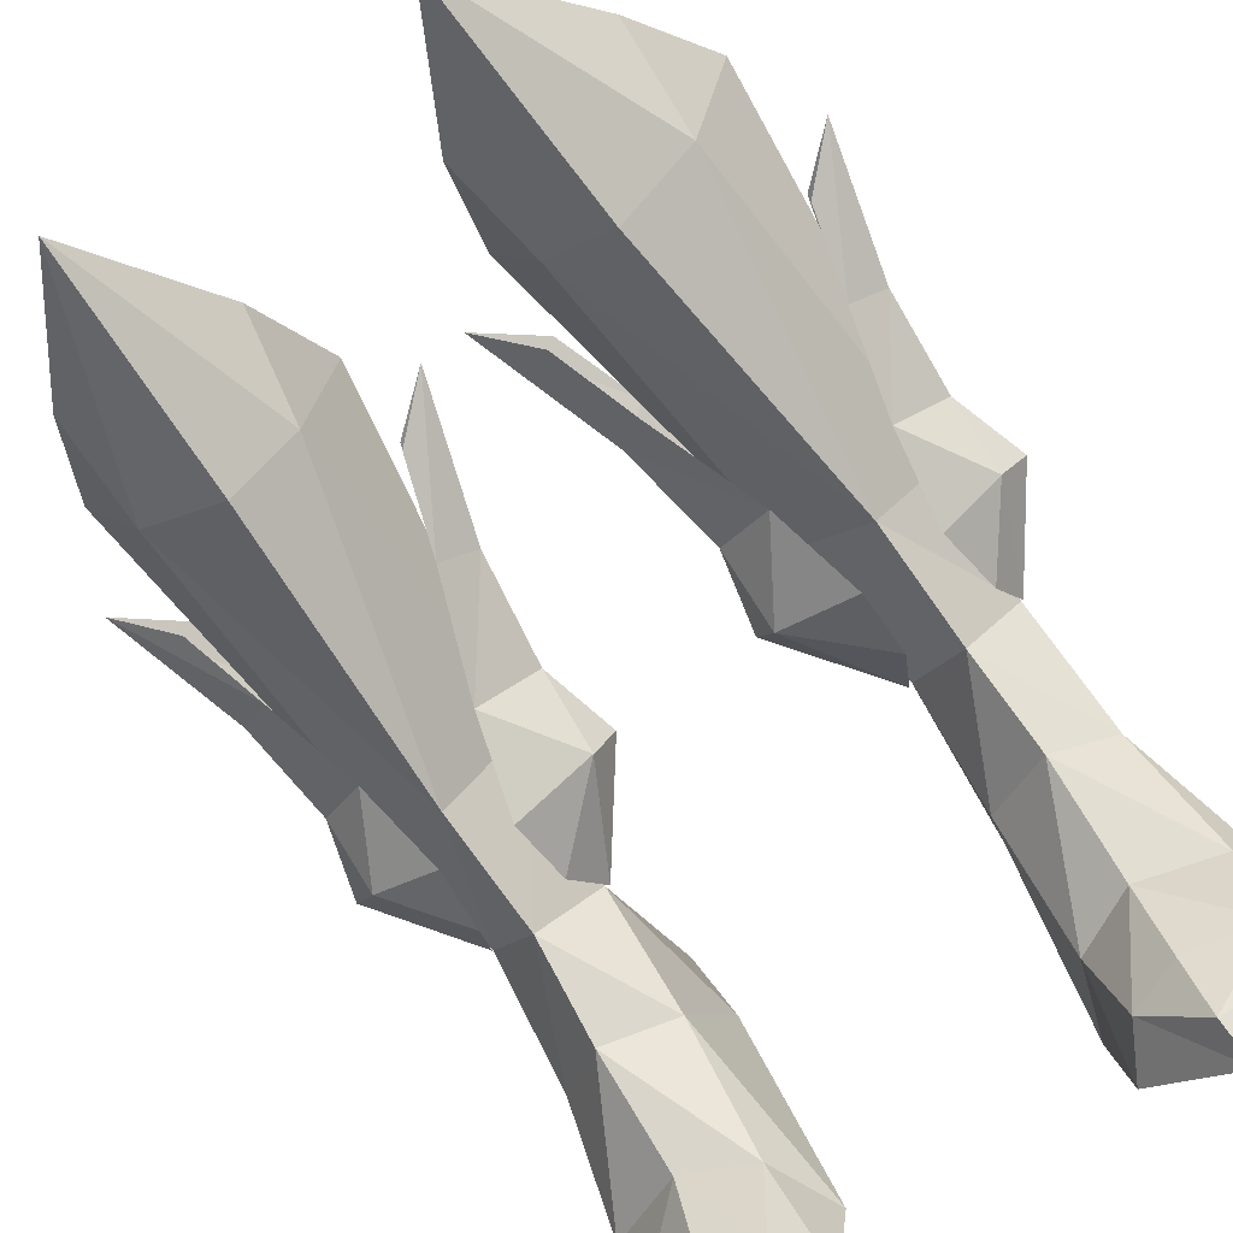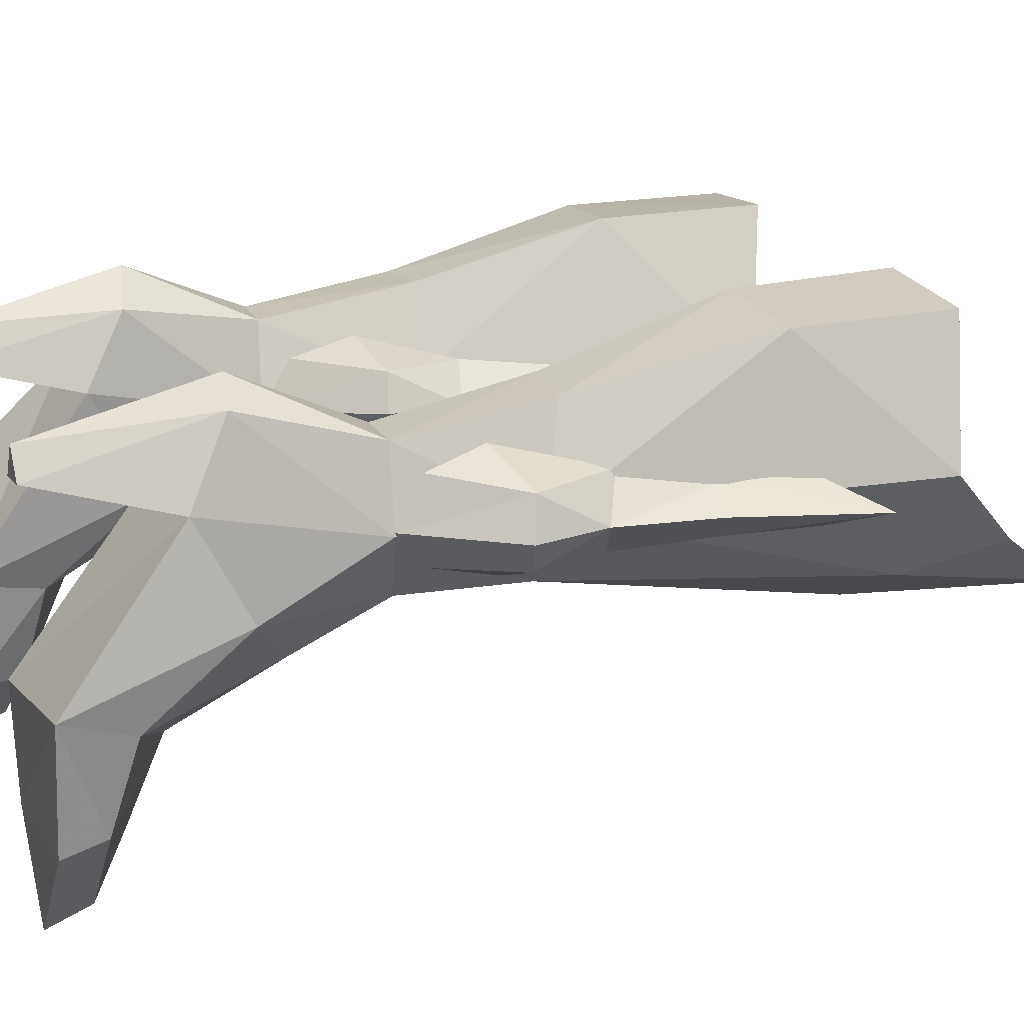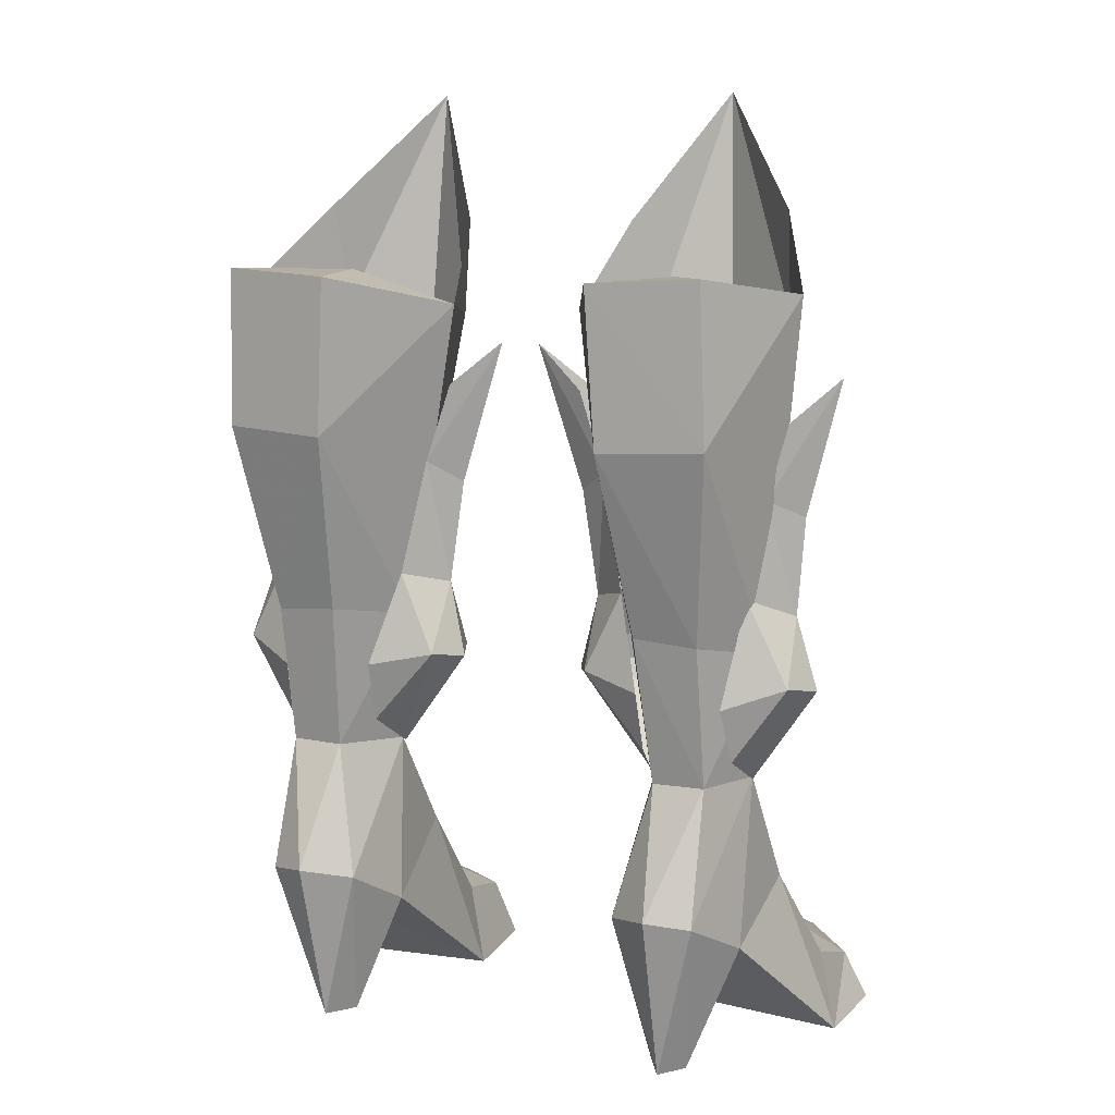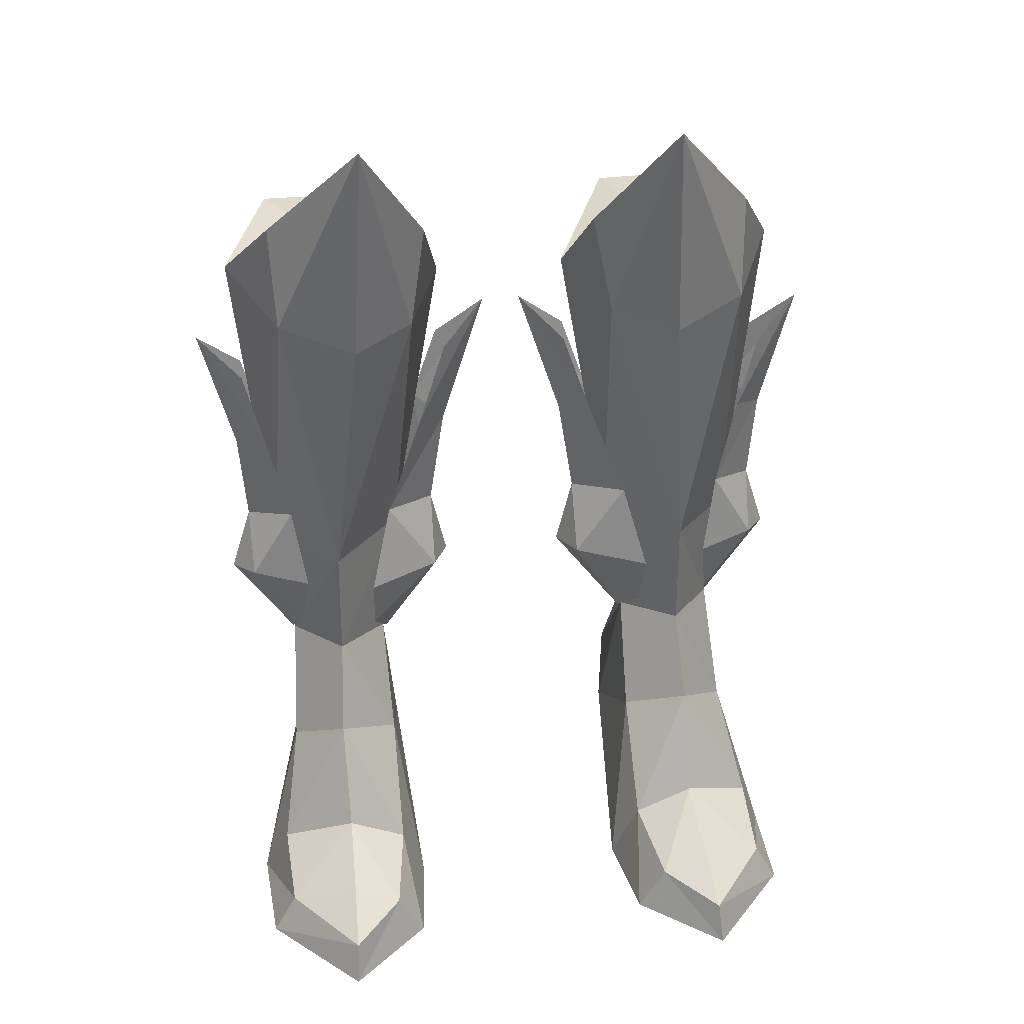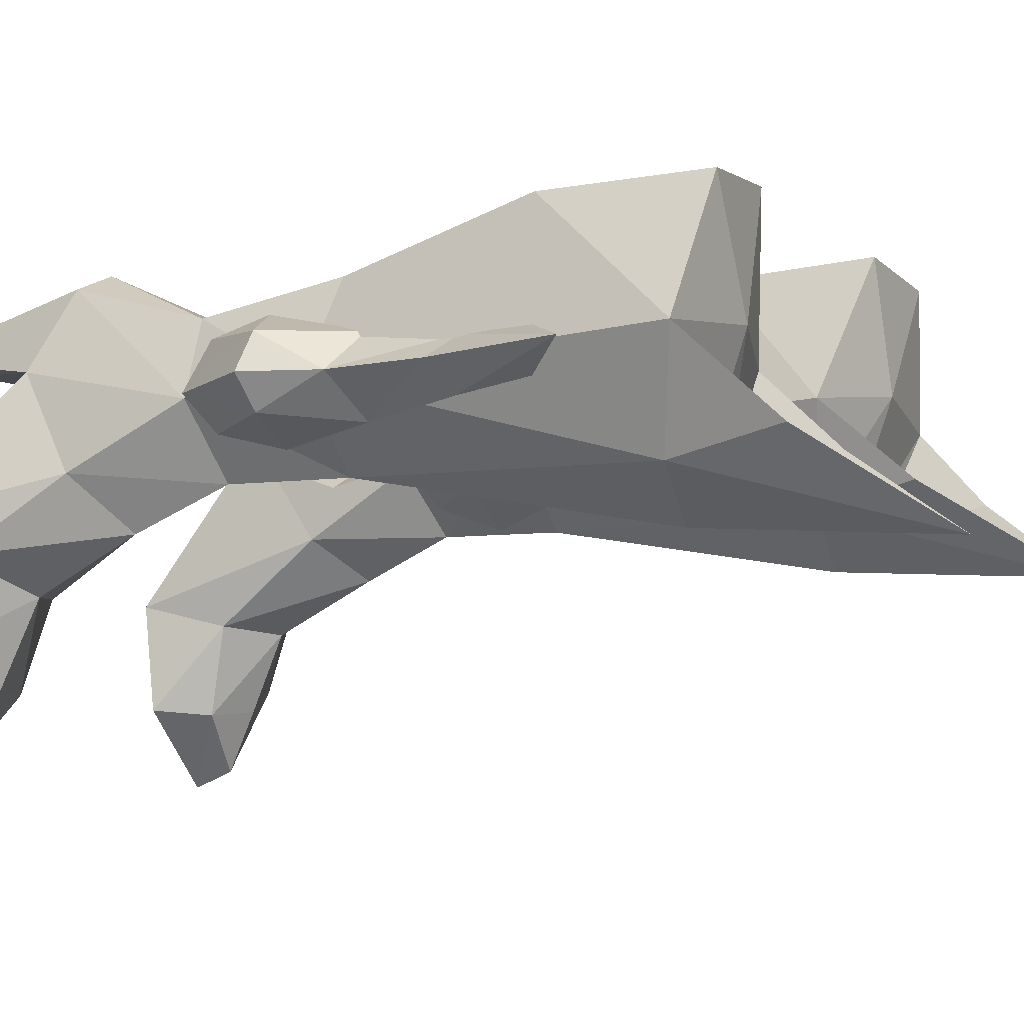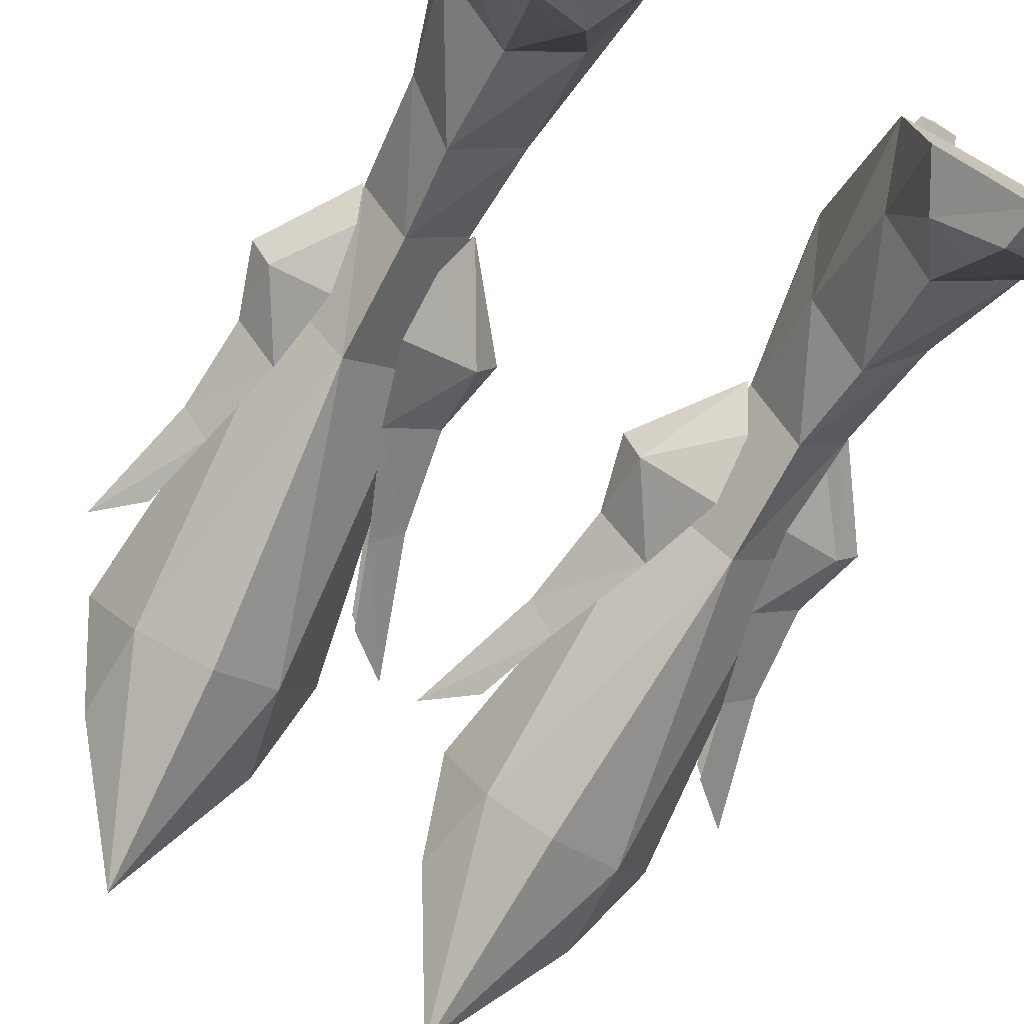
<metadata>
{"format":"obj","ext":"obj","renderer":"f3d","projection":"perspective","resolution":1024,"background":"white","views":[{"elev":-74.7,"azim":35.0,"up":"+Y"},{"elev":18.4,"azim":-109.6,"up":"+Y"},{"elev":9.8,"azim":-154.1,"up":"+Z"},{"elev":32.7,"azim":-8.9,"up":"+Z"},{"elev":-7.9,"azim":-63.2,"up":"+Y"},{"elev":-73.8,"azim":151.8,"up":"+Y"}]}
</metadata>
<code>
g taoist_shoe_female_48700
v 1.921 1.619 10.99
v 2.425 1.52 13.19
v 2.5 2.62 11.15
v 4.12 1.375 8.086
v 4.358 3.171 10.77
v 4.401 2.684 8.999
v 3.585 2.467 13.49
v 1.946 1.547 16.24
v 2.883 2.125 16.86
v 0.5779 1.667 20.42
v 2.092 2.096 19.17
v 2.786 0.6681 16.7
v 1.953 0.9208 19.15
v 0.5779 1.667 20.42
v 1.946 1.547 16.24
v 3.972 0.2341 13.57
v 2.425 1.52 13.19
v 1.921 1.619 10.99
v 2.449 0.4847 11.13
v 4.12 1.375 8.086
v 4.604 0.1373 9.148
v 4.647 -0.58 11.05
v 9.225 1.612 11.01
v 8.736 2.677 11.21
v 8.578 1.595 13.09
v 7.338 1.616 8.265
v 7.207 2.936 9.029
v 7.035 3.442 10.6
v 7.492 2.672 13.63
v 7.882 2.275 16.38
v 8.798 1.592 15.89
v 8.468 2.176 18.54
v 9.814 1.593 19.8
v 7.889 0.8156 16.24
v 8.798 1.592 15.89
v 9.814 1.593 19.8
v 8.477 0.9934 18.53
v 7.208 0.4971 13.53
v 8.578 1.595 13.09
v 9.225 1.612 11.01
v 8.551 0.7092 11.19
v 7.338 1.616 8.265
v 6.797 0.07858 10.99
v 7.032 0.5675 9.132
v 5.024 -2.225 20.83
v 7.284 -0.9851 21.26
v 4.741 -2.751 27.58
v 3.147 -0.8622 21.03
v 7.418 -0.3489 24.27
v 2.012 1.944 21.49
v 2.631 -0.2516 23.88
v 8.726 1.933 22.05
v -1.932 1.619 10.99
v -2.51 2.62 11.15
v -2.436 1.52 13.19
v -4.131 1.375 8.086
v -4.411 2.684 8.999
v -4.368 3.171 10.77
v -3.595 2.467 13.49
v -2.893 2.125 16.86
v -1.956 1.547 16.24
v -2.102 2.096 19.17
v -0.5881 1.667 20.42
v -2.796 0.6681 16.7
v -1.956 1.547 16.24
v -0.5881 1.667 20.42
v -1.963 0.9208 19.15
v -3.982 0.2341 13.57
v -2.436 1.52 13.19
v -1.932 1.619 10.99
v -2.46 0.4847 11.13
v -4.131 1.375 8.086
v -4.657 -0.58 11.05
v -4.614 0.1373 9.148
v -9.236 1.612 11.01
v -8.588 1.595 13.09
v -8.747 2.677 11.21
v -7.349 1.616 8.265
v -7.045 3.442 10.6
v -7.217 2.936 9.029
v -7.502 2.672 13.63
v -8.809 1.592 15.89
v -7.892 2.275 16.38
v -9.825 1.593 19.8
v -8.478 2.176 18.54
v -7.899 0.8155 16.24
v -8.488 0.9933 18.53
v -9.825 1.593 19.8
v -8.809 1.592 15.89
v -7.219 0.497 13.53
v -8.588 1.595 13.09
v -9.236 1.612 11.01
v -8.561 0.7091 11.19
v -7.349 1.616 8.265
v -7.043 0.5675 9.132
v -6.808 0.07854 10.99
v -5.034 -2.225 20.83
v -4.751 -2.751 27.58
v -7.295 -0.9851 21.26
v -3.157 -0.8622 21.03
v -7.428 -0.349 24.27
v -2.023 1.944 21.49
v -2.642 -0.2516 23.88
v -8.736 1.933 22.05
f 1 2 3
f 4 1 3
f 3 5 6
f 4 3 6
f 7 5 3
f 7 3 2
f 2 8 9
f 9 7 2
f 9 8 10
f 10 11 9
f 12 13 14
f 14 15 12
f 16 12 15
f 15 17 16
f 18 19 17
f 20 19 18
f 19 21 22
f 17 19 16
f 20 21 19
f 16 19 22
f 23 24 25
f 26 24 23
f 24 27 28
f 26 27 24
f 29 24 28
f 29 25 24
f 25 29 30
f 30 31 25
f 30 32 33
f 33 31 30
f 34 35 36
f 36 37 34
f 38 39 35
f 35 34 38
f 40 39 41
f 42 40 41
f 41 43 44
f 39 38 41
f 42 41 44
f 38 43 41
f 45 46 47
f 48 45 47
f 46 49 47
f 50 48 51
f 46 52 49
f 51 48 47
f 53 54 55
f 56 54 53
f 54 57 58
f 56 57 54
f 59 54 58
f 59 55 54
f 55 59 60
f 60 61 55
f 60 62 63
f 63 61 60
f 64 65 66
f 66 67 64
f 68 69 65
f 65 64 68
f 70 69 71
f 72 70 71
f 71 73 74
f 69 68 71
f 72 71 74
f 68 73 71
f 75 76 77
f 78 75 77
f 77 79 80
f 78 77 80
f 81 79 77
f 81 77 76
f 76 82 83
f 83 81 76
f 83 82 84
f 84 85 83
f 86 87 88
f 88 89 86
f 90 86 89
f 89 91 90
f 92 93 91
f 94 93 92
f 93 95 96
f 91 93 90
f 94 95 93
f 90 93 96
f 97 98 99
f 100 98 97
f 99 98 101
f 102 103 100
f 99 101 104
f 103 98 100
g taoist_shoe_female_48700
v 7.236 5.666 22.6
v 8.726 1.933 22.05
v 7.375 5.604 18.05
v 4.308 5.864 17.89
v 4.042 5.98 22.43
v 5.024 -2.225 20.83
v 7.284 -0.9851 21.26
v 8.726 1.933 22.05
v 5.151 2.403 22.47
v 2.012 1.944 21.49
v 4.042 5.98 22.43
v 4.308 5.864 17.89
v 3.147 -0.8622 21.03
v 2.012 1.944 21.49
v 5.806 -0.4897 8.676
v 5.979 -1.621 6.013
v 7.543 -0.1842 4.946
v 7.289 1.497 8.299
v 4.167 -2.937 2.125
v 3.42 -2.342 -0.1132
v 3.794 -5.37 -0.04597
v 4.613 -5.508 1.483
v 8.168 -2.192 2.037
v 5.954 -3.091 3.032
v 8.837 -4.61 -0.04531
v 8.113 -4.6 1.266
v 6.171 -7.108 1.151
v 6.258 -7.553 -0.06649
v 8.943 -1.331 0.03274
v 7.382 2.552 3.513
v 7.382 2.552 3.513
v 8.943 -1.331 0.03274
v 3.42 -2.342 -0.1132
v 3.744 2.418 3.4
v 6.064 3.282 -0.03455
v 4.946 3.15 -0.06657
v 5.507 4.069 -0.05289
v 4.231 1.347 8.155
v 4.137 -0.5456 5.142
v 8.837 -4.61 -0.04531
v 3.794 -5.37 -0.04597
v 3.744 2.418 3.4
v 4.817 4.389 12.63
v 6.675 4.284 12.48
v 6.657 3.627 8.378
v 5.112 3.629 8.352
v 3.636 1.865 12.18
v 4.817 4.389 12.63
v 5.112 3.629 8.352
v 4.231 1.347 8.155
v 5.806 -0.4897 8.676
v 5.787 -0.5603 12.21
v 7.289 1.497 8.299
v 7.688 1.676 11.94
v 6.066 -5.343 2.006
v 6.779 4.734 4.613
v 6.657 3.627 8.378
v 5.112 3.629 8.352
v 4.23 4.446 4.54
v 5.563 5.306 4.814
v 5.112 3.629 8.352
v 4.23 4.446 4.54
v 6.258 -7.553 -0.06649
v 7.284 -0.9851 21.26
v 5.024 -2.225 20.83
v 3.147 -0.8622 21.03
v 7.236 5.666 22.6
v 4.042 5.98 22.43
v 7.382 2.552 3.513
v 3.744 2.418 3.4
v 4.946 3.15 -0.06657
v 6.064 3.282 -0.03455
v 3.744 2.418 3.4
v 4.23 4.446 4.54
v 4.946 3.15 -0.06657
v 4.23 4.446 4.54
v 5.563 5.306 4.814
v 5.507 4.069 -0.05289
v 6.779 4.734 4.613
v 6.064 3.282 -0.03455
v 7.382 2.552 3.513
v -7.246 5.666 22.6
v -7.385 5.604 18.05
v -8.736 1.933 22.05
v -4.052 5.98 22.43
v -4.318 5.864 17.89
v -5.034 -2.225 20.83
v -5.161 2.403 22.47
v -8.736 1.933 22.05
v -7.295 -0.9851 21.26
v -2.023 1.944 21.49
v -4.318 5.864 17.89
v -4.052 5.98 22.43
v -3.157 -0.8622 21.03
v -2.023 1.944 21.49
v -5.816 -0.4897 8.676
v -7.299 1.497 8.299
v -7.553 -0.1842 4.946
v -5.99 -1.621 6.013
v -4.178 -2.937 2.125
v -4.624 -5.509 1.483
v -3.805 -5.37 -0.04597
v -3.43 -2.342 -0.1132
v -8.178 -2.192 2.037
v -5.964 -3.091 3.032
v -8.848 -4.611 -0.04532
v -6.268 -7.553 -0.06649
v -6.181 -7.108 1.151
v -8.123 -4.6 1.266
v -8.954 -1.331 0.03274
v -7.392 2.552 3.513
v -7.392 2.552 3.513
v -3.755 2.418 3.4
v -3.43 -2.342 -0.1132
v -8.954 -1.331 0.03274
v -6.075 3.282 -0.03455
v -5.517 4.069 -0.05289
v -4.956 3.15 -0.06657
v -4.147 -0.5457 5.142
v -4.241 1.347 8.155
v -3.805 -5.37 -0.04597
v -8.848 -4.611 -0.04532
v -3.755 2.418 3.4
v -4.827 4.389 12.63
v -5.123 3.629 8.352
v -6.668 3.627 8.378
v -6.686 4.284 12.48
v -3.646 1.865 12.18
v -4.241 1.347 8.155
v -5.123 3.629 8.352
v -4.827 4.389 12.63
v -5.798 -0.5603 12.21
v -5.816 -0.4897 8.676
v -7.698 1.676 11.94
v -7.299 1.497 8.299
v -6.076 -5.343 2.006
v -6.668 3.627 8.378
v -6.789 4.734 4.613
v -4.24 4.446 4.54
v -5.123 3.629 8.352
v -5.574 5.306 4.814
v -5.123 3.629 8.352
v -4.24 4.446 4.54
v -6.268 -7.553 -0.06649
v -7.295 -0.9851 21.26
v -5.034 -2.225 20.83
v -3.157 -0.8622 21.03
v -7.246 5.666 22.6
v -4.052 5.98 22.43
v -7.392 2.552 3.513
v -6.075 3.282 -0.03455
v -4.956 3.15 -0.06657
v -3.755 2.418 3.4
v -3.755 2.418 3.4
v -4.956 3.15 -0.06657
v -4.24 4.446 4.54
v -4.24 4.446 4.54
v -5.517 4.069 -0.05289
v -5.574 5.306 4.814
v -6.789 4.734 4.613
v -6.075 3.282 -0.03455
v -7.392 2.552 3.513
f 105 106 107
f 107 108 109
f 109 105 107
f 110 111 112
f 112 113 110
f 114 115 116
f 117 110 113
f 113 118 117
f 119 120 121
f 121 122 119
f 123 124 125
f 125 126 123
f 127 121 120
f 120 128 127
f 129 130 131
f 131 132 129
f 133 134 121
f 121 127 133
f 135 136 137
f 137 138 135
f 139 140 141
f 119 142 143
f 143 120 119
f 132 131 126
f 126 125 132
f 133 127 130
f 130 129 133
f 136 144 145
f 145 137 136
f 123 128 120
f 120 143 123
f 124 123 143
f 143 146 124
f 147 148 149
f 149 150 147
f 151 152 153
f 153 154 151
f 151 154 155
f 155 156 151
f 156 155 157
f 157 158 156
f 158 157 149
f 149 148 158
f 130 127 128
f 128 159 130
f 128 123 126
f 126 159 128
f 148 147 108
f 108 107 148
f 122 160 161
f 142 162 163
f 159 131 130
f 126 131 159
f 164 165 161
f 143 142 146
f 160 164 161
f 166 165 164
f 122 121 134
f 167 145 144
f 168 169 156
f 158 168 156
f 106 168 158
f 156 170 151
f 151 170 114
f 106 158 107
f 151 116 152
f 142 163 146
f 122 134 160
f 148 107 158
f 116 151 114
f 156 169 170
f 112 171 113
f 171 172 113
f 172 118 113
f 173 174 175
f 175 176 173
f 177 178 179
f 180 181 182
f 181 183 182
f 183 184 182
f 178 182 179
f 183 185 184
f 186 187 188
f 187 186 189
f 189 190 187
f 191 192 193
f 193 194 191
f 195 196 197
f 198 199 192
f 192 191 198
f 200 201 202
f 202 203 200
f 204 205 206
f 206 207 204
f 208 209 203
f 203 202 208
f 210 211 212
f 212 213 210
f 214 208 202
f 202 215 214
f 216 217 218
f 218 219 216
f 220 221 222
f 200 203 223
f 223 224 200
f 211 206 205
f 205 212 211
f 214 210 213
f 213 208 214
f 219 218 225
f 225 226 219
f 204 223 203
f 203 209 204
f 207 227 223
f 223 204 207
f 228 229 230
f 230 231 228
f 232 233 234
f 234 235 232
f 232 236 237
f 237 233 232
f 236 238 239
f 239 237 236
f 238 231 230
f 230 239 238
f 213 240 209
f 209 208 213
f 209 240 205
f 205 204 209
f 231 187 190
f 190 228 231
f 201 241 242
f 224 243 244
f 240 213 212
f 205 240 212
f 245 241 246
f 223 227 224
f 242 241 245
f 247 245 246
f 201 215 202
f 248 226 225
f 249 236 250
f 238 236 249
f 188 238 249
f 236 232 251
f 232 195 251
f 188 187 238
f 232 235 196
f 224 227 243
f 201 242 215
f 231 238 187
f 196 195 232
f 236 251 250
f 193 192 252
f 252 192 253
f 253 192 199
f 254 255 256
f 256 257 254
f 258 259 260
f 261 262 263
f 263 262 264
f 264 262 265
f 260 259 262
f 264 265 266

</code>
